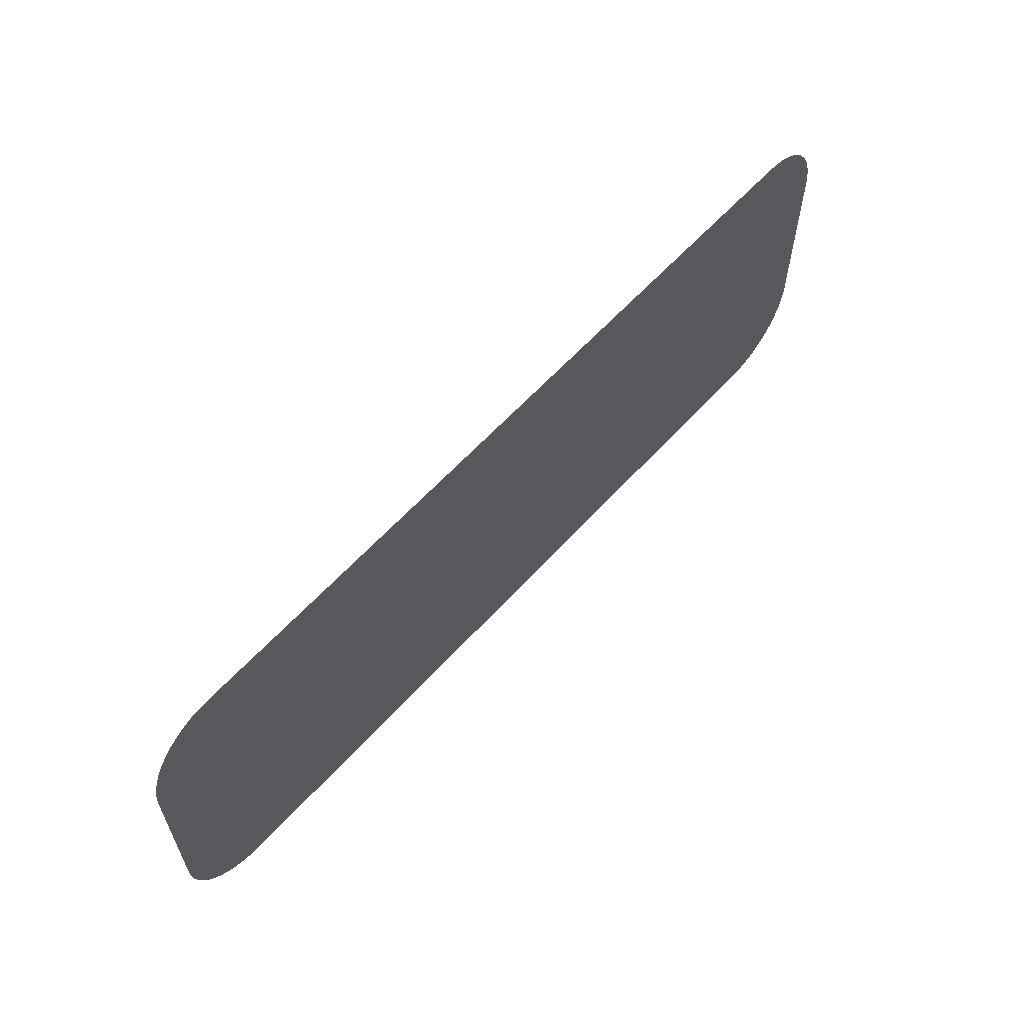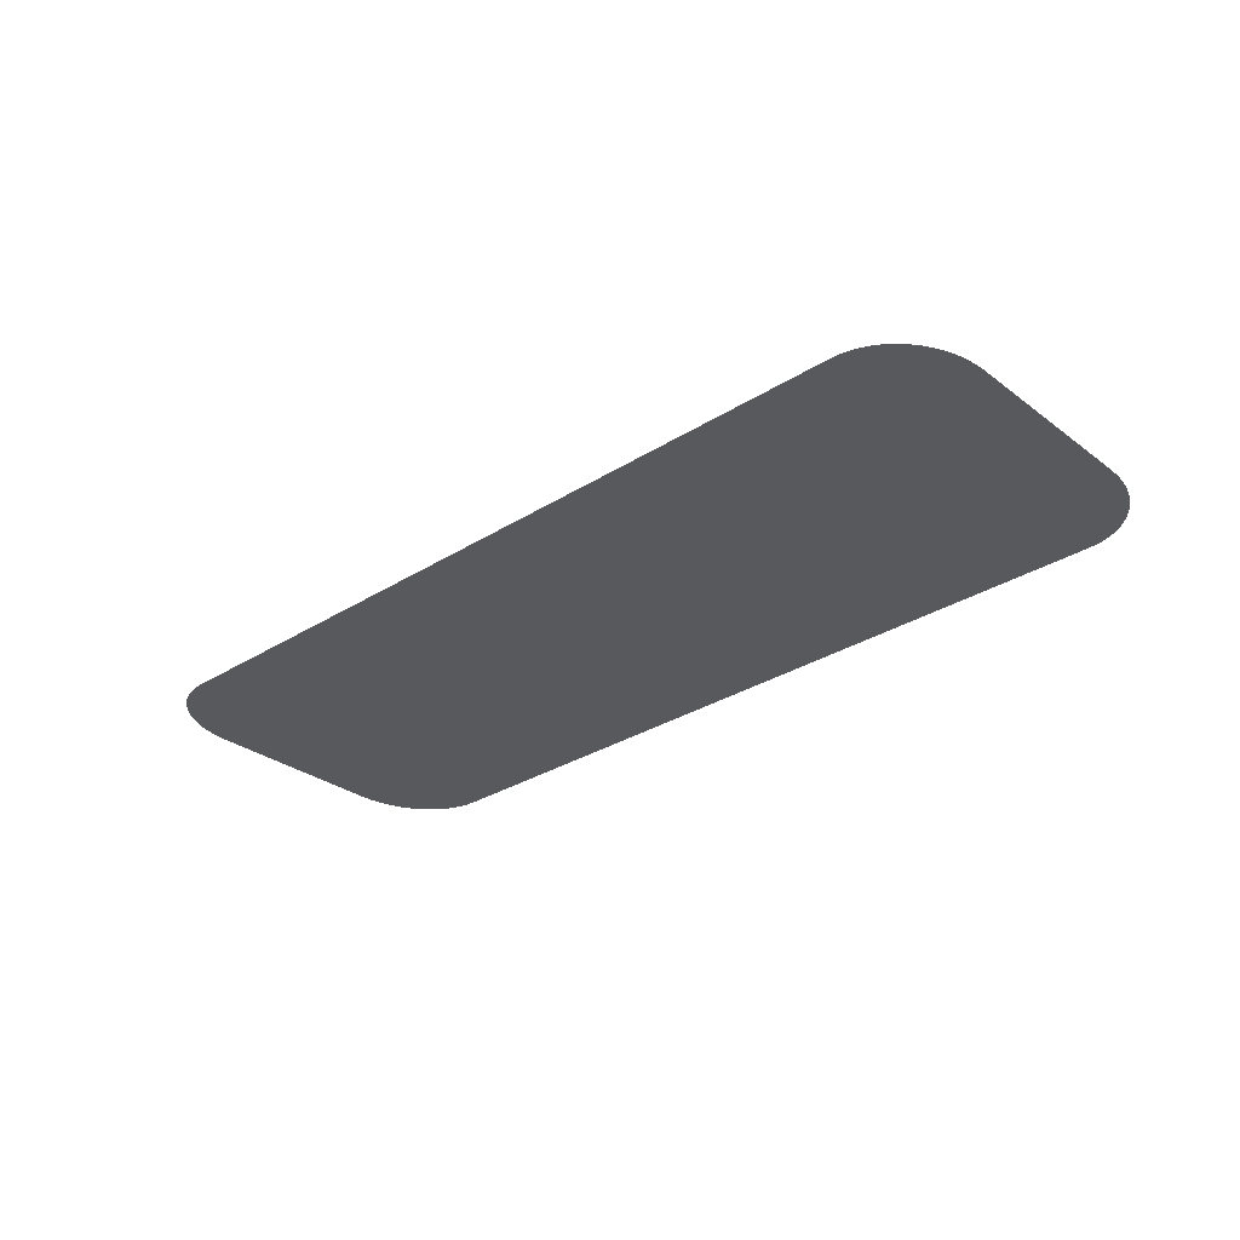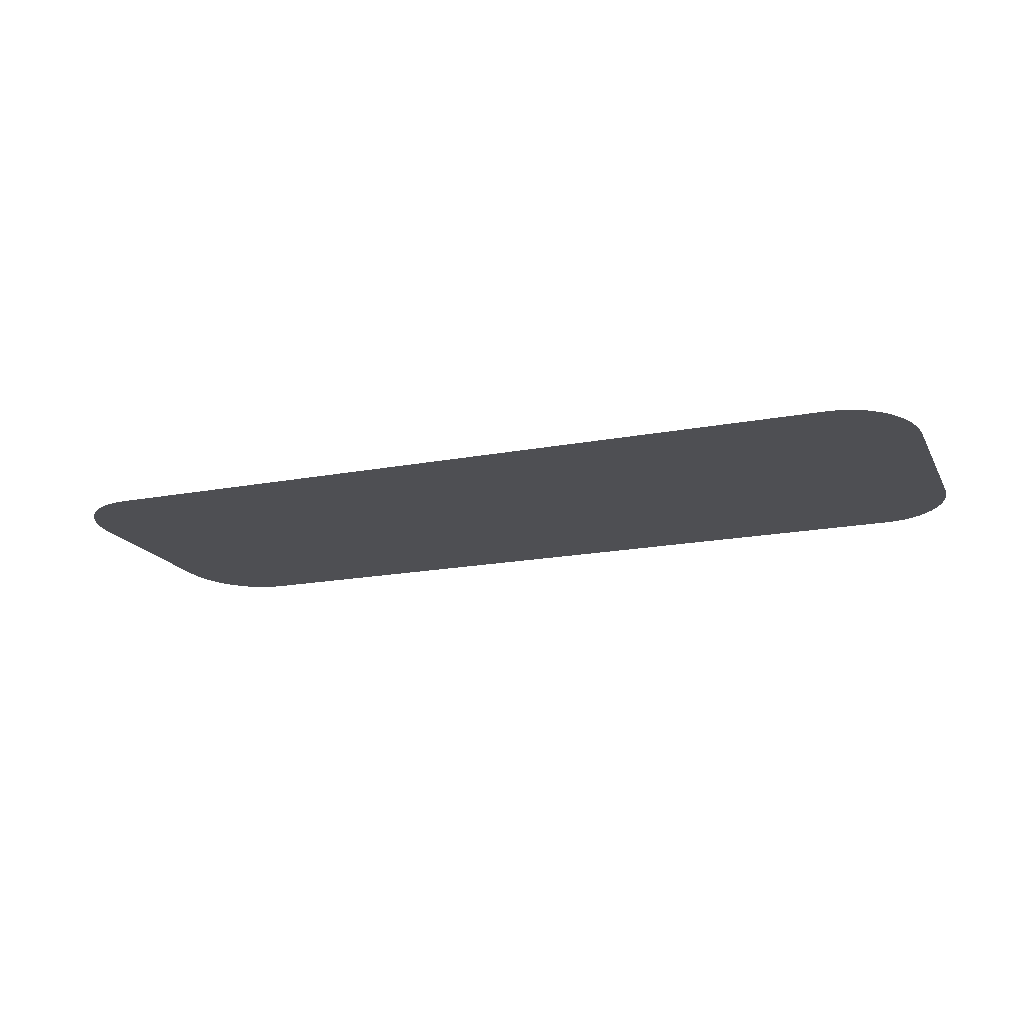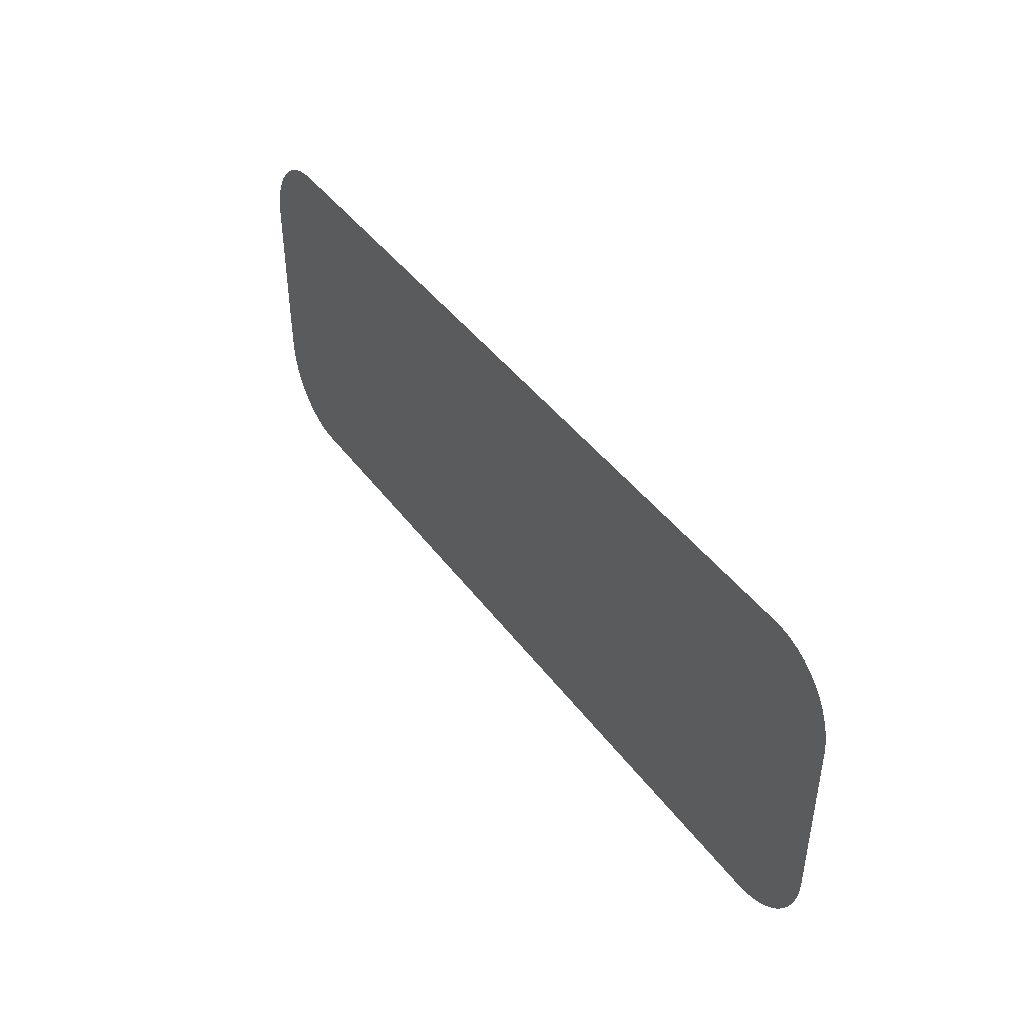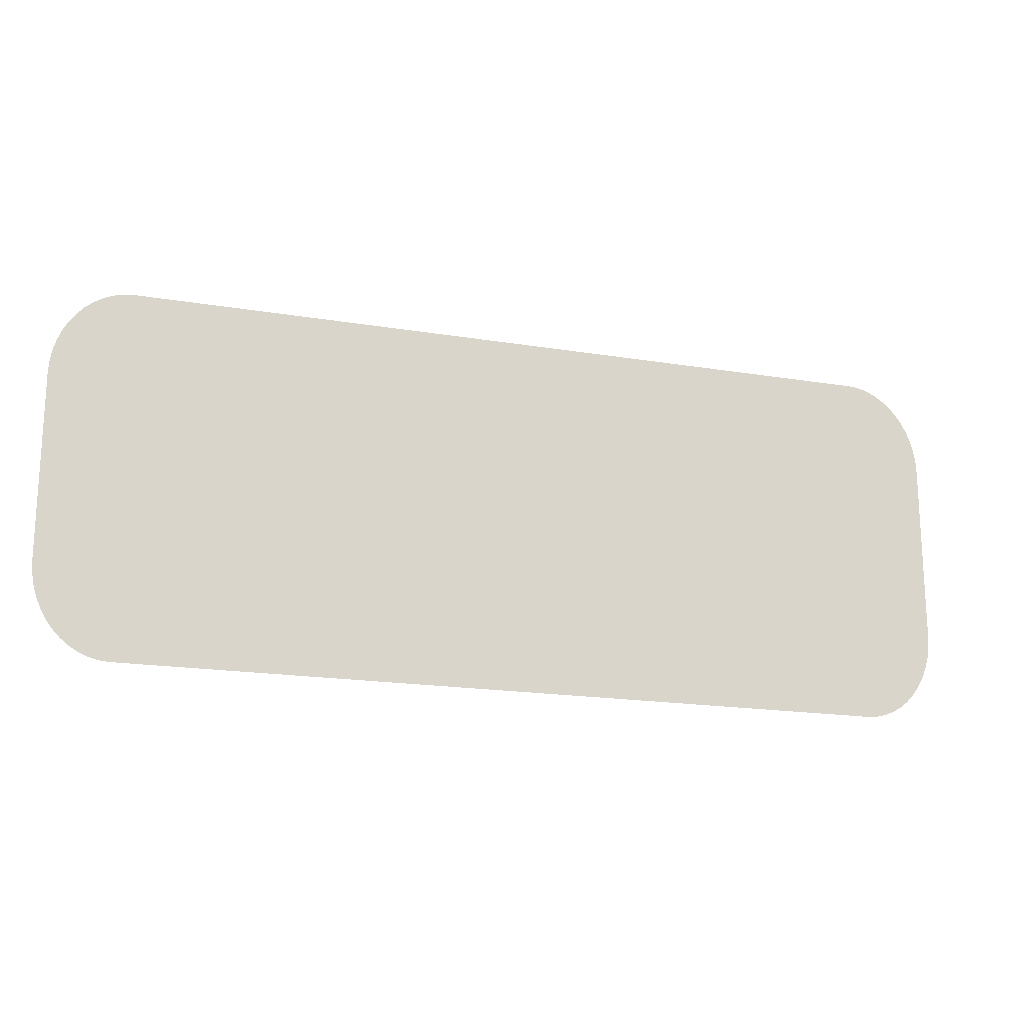
<metadata>
{"format":"obj","ext":"obj","renderer":"f3d","projection":"perspective","resolution":1024,"background":"white","views":[{"elev":60.5,"azim":131.9,"up":"+Y"},{"elev":-30.0,"azim":42.6,"up":"+Z"},{"elev":-18.1,"azim":-159.6,"up":"+Z"},{"elev":43.8,"azim":-123.9,"up":"+Y"},{"elev":-18.3,"azim":-17.8,"up":"+Y"}]}
</metadata>
<code>
o mesh67/mesh67-geometry/material_4/component_4#mesh67-geometry
v -0.2915 -0.3949 0.05111
v -0.2915 -0.4304 0.05111
v -0.2916 -0.397 0.05111
v -0.2912 -0.3929 0.05111
v -0.2912 -0.4324 0.05111
v -0.2915 -0.3949 0.05111
v -0.2916 -0.4284 0.05111
v -0.2916 -0.397 0.05111
v -0.2915 -0.4304 0.05111
v -0.2912 -0.4324 0.05111
v -0.2915 -0.4304 0.05111
v -0.2915 -0.3949 0.05111
v -0.2906 -0.4344 0.05111
v -0.2912 -0.4324 0.05111
v -0.2912 -0.3929 0.05111
v -0.2906 -0.391 0.05111
v -0.2906 -0.4344 0.05111
v -0.2912 -0.3929 0.05111
v -0.2898 -0.4362 0.05111
v -0.2906 -0.4344 0.05111
v -0.2906 -0.391 0.05111
v -0.2898 -0.3891 0.05111
v -0.2898 -0.4362 0.05111
v -0.2906 -0.391 0.05111
v -0.2889 -0.4379 0.05111
v -0.2898 -0.4362 0.05111
v -0.2898 -0.3891 0.05111
v -0.2889 -0.3874 0.05111
v -0.2889 -0.4379 0.05111
v -0.2898 -0.3891 0.05111
v -0.2878 -0.4395 0.05111
v -0.2889 -0.4379 0.05111
v -0.2889 -0.3874 0.05111
v -0.2878 -0.3859 0.05111
v -0.2878 -0.4395 0.05111
v -0.2889 -0.3874 0.05111
v -0.2865 -0.4408 0.05111
v -0.2878 -0.4395 0.05111
v -0.2878 -0.3859 0.05111
v -0.2865 -0.3845 0.05111
v -0.2865 -0.4408 0.05111
v -0.2878 -0.3859 0.05111
v -0.285 -0.442 0.05111
v -0.2865 -0.4408 0.05111
v -0.2865 -0.3845 0.05111
v -0.285 -0.3834 0.05111
v -0.285 -0.442 0.05111
v -0.2865 -0.3845 0.05111
v -0.2835 -0.4429 0.05111
v -0.285 -0.442 0.05111
v -0.285 -0.3834 0.05111
v -0.2835 -0.3825 0.05111
v -0.2835 -0.4429 0.05111
v -0.285 -0.3834 0.05111
v -0.2819 -0.4435 0.05111
v -0.2835 -0.4429 0.05111
v -0.2835 -0.3825 0.05111
v -0.2819 -0.3818 0.05111
v -0.2819 -0.4435 0.05111
v -0.2835 -0.3825 0.05111
v -0.2802 -0.4439 0.05111
v -0.2819 -0.4435 0.05111
v -0.2819 -0.3818 0.05111
v -0.2802 -0.3814 0.05111
v -0.2802 -0.4439 0.05111
v -0.2819 -0.3818 0.05111
v -0.2785 -0.4441 0.05111
v -0.2802 -0.4439 0.05111
v -0.2802 -0.3814 0.05111
v -0.2785 -0.3813 0.05111
v -0.2785 -0.4441 0.05111
v -0.2802 -0.3814 0.05111
v -0.1467 -0.3813 0.05111
v -0.1467 -0.4441 0.05111
v -0.2785 -0.3813 0.05111
v -0.1467 -0.4441 0.05111
v -0.2785 -0.4441 0.05111
v -0.2785 -0.3813 0.05111
v -0.145 -0.4439 0.05111
v -0.1467 -0.4441 0.05111
v -0.1467 -0.3813 0.05111
v -0.145 -0.3814 0.05111
v -0.145 -0.4439 0.05111
v -0.1467 -0.3813 0.05111
v -0.1433 -0.4435 0.05111
v -0.145 -0.4439 0.05111
v -0.145 -0.3814 0.05111
v -0.1433 -0.3818 0.05111
v -0.1433 -0.4435 0.05111
v -0.145 -0.3814 0.05111
v -0.1416 -0.3825 0.05111
v -0.1416 -0.4429 0.05111
v -0.1433 -0.3818 0.05111
v -0.1401 -0.3834 0.05111
v -0.1401 -0.442 0.05111
v -0.1416 -0.3825 0.05111
v -0.1387 -0.3845 0.05111
v -0.1387 -0.4408 0.05111
v -0.1401 -0.3834 0.05111
v -0.1374 -0.3859 0.05111
v -0.1374 -0.4395 0.05111
v -0.1387 -0.3845 0.05111
v -0.1362 -0.3874 0.05111
v -0.1362 -0.4379 0.05111
v -0.1374 -0.3859 0.05111
v -0.1353 -0.3891 0.05111
v -0.1353 -0.4362 0.05111
v -0.1362 -0.3874 0.05111
v -0.1345 -0.391 0.05111
v -0.1345 -0.4344 0.05111
v -0.1353 -0.3891 0.05111
v -0.1416 -0.4429 0.05111
v -0.1433 -0.4435 0.05111
v -0.1433 -0.3818 0.05111
v -0.1401 -0.442 0.05111
v -0.1416 -0.4429 0.05111
v -0.1416 -0.3825 0.05111
v -0.1387 -0.4408 0.05111
v -0.1401 -0.442 0.05111
v -0.1401 -0.3834 0.05111
v -0.1374 -0.4395 0.05111
v -0.1387 -0.4408 0.05111
v -0.1387 -0.3845 0.05111
v -0.1362 -0.4379 0.05111
v -0.1374 -0.4395 0.05111
v -0.1374 -0.3859 0.05111
v -0.1353 -0.4362 0.05111
v -0.1362 -0.4379 0.05111
v -0.1362 -0.3874 0.05111
v -0.1345 -0.4344 0.05111
v -0.1353 -0.4362 0.05111
v -0.1353 -0.3891 0.05111
v -0.134 -0.4324 0.05111
v -0.1345 -0.4344 0.05111
v -0.1345 -0.391 0.05111
v -0.134 -0.3929 0.05111
v -0.134 -0.4324 0.05111
v -0.1345 -0.391 0.05111
v -0.1336 -0.4304 0.05111
v -0.134 -0.4324 0.05111
v -0.134 -0.3929 0.05111
v -0.1336 -0.3949 0.05111
v -0.1336 -0.4304 0.05111
v -0.134 -0.3929 0.05111
v -0.1335 -0.397 0.05111
v -0.1335 -0.4284 0.05111
v -0.1336 -0.3949 0.05111
v -0.1335 -0.4284 0.05111
v -0.1336 -0.4304 0.05111
v -0.1336 -0.3949 0.05111
v -0.2916 -0.397 0.05111
v -0.2915 -0.4304 0.05111
v -0.2915 -0.3949 0.05111
v -0.2915 -0.3949 0.05111
v -0.2912 -0.4324 0.05111
v -0.2912 -0.3929 0.05111
v -0.2915 -0.4304 0.05111
v -0.2916 -0.397 0.05111
v -0.2916 -0.4284 0.05111
v -0.2915 -0.3949 0.05111
v -0.2915 -0.4304 0.05111
v -0.2912 -0.4324 0.05111
v -0.2912 -0.3929 0.05111
v -0.2912 -0.4324 0.05111
v -0.2906 -0.4344 0.05111
v -0.2912 -0.3929 0.05111
v -0.2906 -0.4344 0.05111
v -0.2906 -0.391 0.05111
v -0.2906 -0.391 0.05111
v -0.2906 -0.4344 0.05111
v -0.2898 -0.4362 0.05111
v -0.2906 -0.391 0.05111
v -0.2898 -0.4362 0.05111
v -0.2898 -0.3891 0.05111
v -0.2898 -0.3891 0.05111
v -0.2898 -0.4362 0.05111
v -0.2889 -0.4379 0.05111
v -0.2898 -0.3891 0.05111
v -0.2889 -0.4379 0.05111
v -0.2889 -0.3874 0.05111
v -0.2889 -0.3874 0.05111
v -0.2889 -0.4379 0.05111
v -0.2878 -0.4395 0.05111
v -0.2889 -0.3874 0.05111
v -0.2878 -0.4395 0.05111
v -0.2878 -0.3859 0.05111
v -0.2878 -0.3859 0.05111
v -0.2878 -0.4395 0.05111
v -0.2865 -0.4408 0.05111
v -0.2878 -0.3859 0.05111
v -0.2865 -0.4408 0.05111
v -0.2865 -0.3845 0.05111
v -0.2865 -0.3845 0.05111
v -0.2865 -0.4408 0.05111
v -0.285 -0.442 0.05111
v -0.2865 -0.3845 0.05111
v -0.285 -0.442 0.05111
v -0.285 -0.3834 0.05111
v -0.285 -0.3834 0.05111
v -0.285 -0.442 0.05111
v -0.2835 -0.4429 0.05111
v -0.285 -0.3834 0.05111
v -0.2835 -0.4429 0.05111
v -0.2835 -0.3825 0.05111
v -0.2835 -0.3825 0.05111
v -0.2835 -0.4429 0.05111
v -0.2819 -0.4435 0.05111
v -0.2835 -0.3825 0.05111
v -0.2819 -0.4435 0.05111
v -0.2819 -0.3818 0.05111
v -0.2819 -0.3818 0.05111
v -0.2819 -0.4435 0.05111
v -0.2802 -0.4439 0.05111
v -0.2819 -0.3818 0.05111
v -0.2802 -0.4439 0.05111
v -0.2802 -0.3814 0.05111
v -0.2802 -0.3814 0.05111
v -0.2802 -0.4439 0.05111
v -0.2785 -0.4441 0.05111
v -0.2802 -0.3814 0.05111
v -0.2785 -0.4441 0.05111
v -0.2785 -0.3813 0.05111
v -0.2785 -0.3813 0.05111
v -0.1467 -0.4441 0.05111
v -0.1467 -0.3813 0.05111
v -0.2785 -0.3813 0.05111
v -0.2785 -0.4441 0.05111
v -0.1467 -0.4441 0.05111
v -0.1467 -0.3813 0.05111
v -0.1467 -0.4441 0.05111
v -0.145 -0.4439 0.05111
v -0.1467 -0.3813 0.05111
v -0.145 -0.4439 0.05111
v -0.145 -0.3814 0.05111
v -0.145 -0.3814 0.05111
v -0.145 -0.4439 0.05111
v -0.1433 -0.4435 0.05111
v -0.145 -0.3814 0.05111
v -0.1433 -0.4435 0.05111
v -0.1433 -0.3818 0.05111
v -0.1433 -0.3818 0.05111
v -0.1416 -0.4429 0.05111
v -0.1416 -0.3825 0.05111
v -0.1416 -0.3825 0.05111
v -0.1401 -0.442 0.05111
v -0.1401 -0.3834 0.05111
v -0.1401 -0.3834 0.05111
v -0.1387 -0.4408 0.05111
v -0.1387 -0.3845 0.05111
v -0.1387 -0.3845 0.05111
v -0.1374 -0.4395 0.05111
v -0.1374 -0.3859 0.05111
v -0.1374 -0.3859 0.05111
v -0.1362 -0.4379 0.05111
v -0.1362 -0.3874 0.05111
v -0.1362 -0.3874 0.05111
v -0.1353 -0.4362 0.05111
v -0.1353 -0.3891 0.05111
v -0.1353 -0.3891 0.05111
v -0.1345 -0.4344 0.05111
v -0.1345 -0.391 0.05111
v -0.1433 -0.3818 0.05111
v -0.1433 -0.4435 0.05111
v -0.1416 -0.4429 0.05111
v -0.1416 -0.3825 0.05111
v -0.1416 -0.4429 0.05111
v -0.1401 -0.442 0.05111
v -0.1401 -0.3834 0.05111
v -0.1401 -0.442 0.05111
v -0.1387 -0.4408 0.05111
v -0.1387 -0.3845 0.05111
v -0.1387 -0.4408 0.05111
v -0.1374 -0.4395 0.05111
v -0.1374 -0.3859 0.05111
v -0.1374 -0.4395 0.05111
v -0.1362 -0.4379 0.05111
v -0.1362 -0.3874 0.05111
v -0.1362 -0.4379 0.05111
v -0.1353 -0.4362 0.05111
v -0.1353 -0.3891 0.05111
v -0.1353 -0.4362 0.05111
v -0.1345 -0.4344 0.05111
v -0.1345 -0.391 0.05111
v -0.1345 -0.4344 0.05111
v -0.134 -0.4324 0.05111
v -0.1345 -0.391 0.05111
v -0.134 -0.4324 0.05111
v -0.134 -0.3929 0.05111
v -0.134 -0.3929 0.05111
v -0.134 -0.4324 0.05111
v -0.1336 -0.4304 0.05111
v -0.134 -0.3929 0.05111
v -0.1336 -0.4304 0.05111
v -0.1336 -0.3949 0.05111
v -0.1336 -0.3949 0.05111
v -0.1335 -0.4284 0.05111
v -0.1335 -0.397 0.05111
v -0.1336 -0.3949 0.05111
v -0.1336 -0.4304 0.05111
v -0.1335 -0.4284 0.05111
f 1 2 3
f 4 5 6
f 7 8 9
f 10 11 12
f 13 14 15
f 16 17 18
f 19 20 21
f 22 23 24
f 25 26 27
f 28 29 30
f 31 32 33
f 34 35 36
f 37 38 39
f 40 41 42
f 43 44 45
f 46 47 48
f 49 50 51
f 52 53 54
f 55 56 57
f 58 59 60
f 61 62 63
f 64 65 66
f 67 68 69
f 70 71 72
f 73 74 75
f 76 77 78
f 79 80 81
f 82 83 84
f 85 86 87
f 88 89 90
f 91 92 93
f 94 95 96
f 97 98 99
f 100 101 102
f 103 104 105
f 106 107 108
f 109 110 111
f 112 113 114
f 115 116 117
f 118 119 120
f 121 122 123
f 124 125 126
f 127 128 129
f 130 131 132
f 133 134 135
f 136 137 138
f 139 140 141
f 142 143 144
f 145 146 147
f 148 149 150
f 151 152 153
f 154 155 156
f 157 158 159
f 160 161 162
f 163 164 165
f 166 167 168
f 169 170 171
f 172 173 174
f 175 176 177
f 178 179 180
f 181 182 183
f 184 185 186
f 187 188 189
f 190 191 192
f 193 194 195
f 196 197 198
f 199 200 201
f 202 203 204
f 205 206 207
f 208 209 210
f 211 212 213
f 214 215 216
f 217 218 219
f 220 221 222
f 223 224 225
f 226 227 228
f 229 230 231
f 232 233 234
f 235 236 237
f 238 239 240
f 241 242 243
f 244 245 246
f 247 248 249
f 250 251 252
f 253 254 255
f 256 257 258
f 259 260 261
f 262 263 264
f 265 266 267
f 268 269 270
f 271 272 273
f 274 275 276
f 277 278 279
f 280 281 282
f 283 284 285
f 286 287 288
f 289 290 291
f 292 293 294
f 295 296 297
f 298 299 300

</code>
